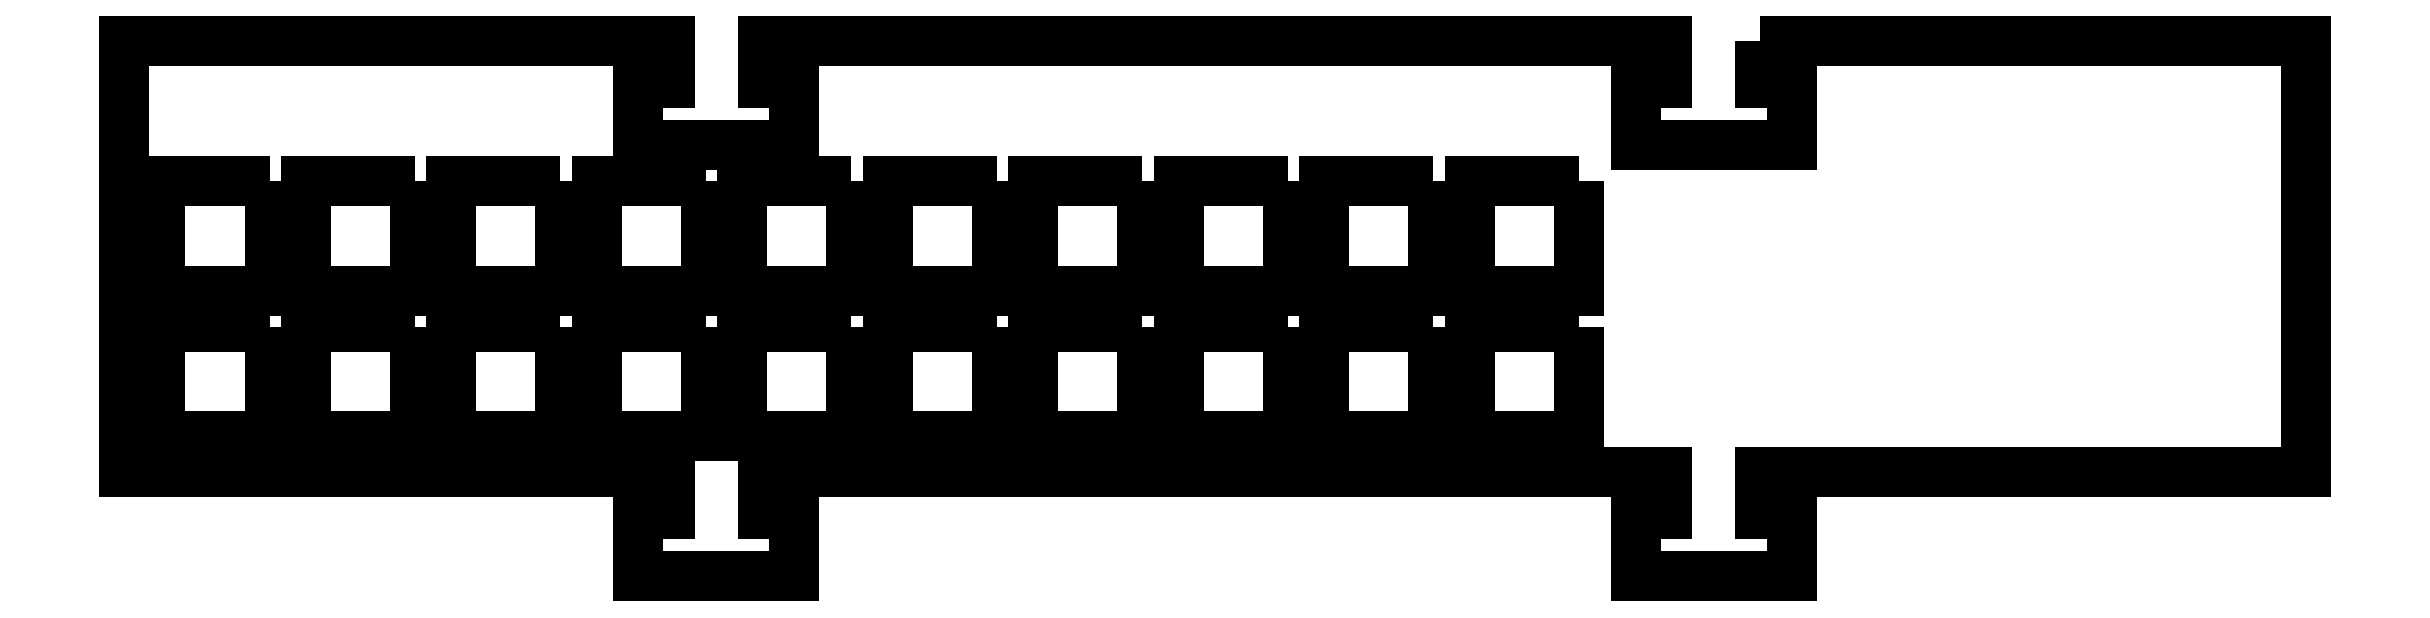
<metadata>
{"format":"dxf","ext":"dxf","renderer":"ezdxf+matplotlib","layout":"modelspace","background":"white","min_lineweight":24,"dpi":150}
</metadata>
<code>
0
SECTION
2
ENTITIES
0
LWPOLYLINE
8
0
90
36
70
1
43
0
10
17.5
20
121.5
10
17.5
20
117.5
10
20.5
20
117.5
10
20.5
20
111.5
10
5.5
20
111.5
10
5.5
20
117.5
10
8.5
20
117.5
10
8.5
20
121.5
10
-78.5
20
121.5
10
-78.5
20
117.5
10
-75.5
20
117.5
10
-75.5
20
111.5
10
-90.5
20
111.5
10
-90.5
20
117.5
10
-87.5
20
117.5
10
-87.5
20
121.5
10
-140
20
121.5
10
-140
20
80
10
-87.5
20
80
10
-87.5
20
76
10
-90.5
20
76
10
-90.5
20
70
10
-75.5
20
70
10
-75.5
20
76
10
-78.5
20
76
10
-78.5
20
80
10
8.5
20
80
10
8.5
20
76
10
5.5
20
76
10
5.5
20
70
10
20.5
20
70
10
20.5
20
76
10
17.5
20
76
10
17.5
20
80
10
70
20
80
10
70
20
121.5
0
LWPOLYLINE
8
0
90
4
70
1
43
0
10
-126
20
108
10
-126
20
97.5
10
-136.5
20
97.5
10
-136.5
20
108
0
LWPOLYLINE
8
0
90
4
70
1
43
0
10
-112
20
108
10
-112
20
97.5
10
-122.5
20
97.5
10
-122.5
20
108
0
LWPOLYLINE
8
0
90
4
70
1
43
0
10
-98
20
108
10
-98
20
97.5
10
-108.5
20
97.5
10
-108.5
20
108
0
LWPOLYLINE
8
0
90
4
70
1
43
0
10
-84
20
108
10
-84
20
97.5
10
-94.5
20
97.5
10
-94.5
20
108
0
LWPOLYLINE
8
0
90
4
70
1
43
0
10
-70
20
108
10
-70
20
97.5
10
-80.5
20
97.5
10
-80.5
20
108
0
LWPOLYLINE
8
0
90
4
70
1
43
0
10
-56
20
108
10
-56
20
97.5
10
-66.5
20
97.5
10
-66.5
20
108
0
LWPOLYLINE
8
0
90
4
70
1
43
0
10
-42
20
108
10
-42
20
97.5
10
-52.5
20
97.5
10
-52.5
20
108
0
LWPOLYLINE
8
0
90
4
70
1
43
0
10
-28
20
108
10
-28
20
97.5
10
-38.5
20
97.5
10
-38.5
20
108
0
LWPOLYLINE
8
0
90
4
70
1
43
0
10
-14
20
108
10
-14
20
97.5
10
-24.5
20
97.5
10
-24.5
20
108
0
LWPOLYLINE
8
0
90
4
70
1
43
0
10
0
20
108
10
0
20
97.5
10
-10.5
20
97.5
10
-10.5
20
108
0
LWPOLYLINE
8
0
90
4
70
1
43
0
10
-126
20
94
10
-126
20
83.5
10
-136.5
20
83.5
10
-136.5
20
94
0
LWPOLYLINE
8
0
90
4
70
1
43
0
10
-112
20
94
10
-112
20
83.5
10
-122.5
20
83.5
10
-122.5
20
94
0
LWPOLYLINE
8
0
90
4
70
1
43
0
10
-98
20
94
10
-98
20
83.5
10
-108.5
20
83.5
10
-108.5
20
94
0
LWPOLYLINE
8
0
90
4
70
1
43
0
10
-84
20
94
10
-84
20
83.5
10
-94.5
20
83.5
10
-94.5
20
94
0
LWPOLYLINE
8
0
90
4
70
1
43
0
10
-70
20
94
10
-70
20
83.5
10
-80.5
20
83.5
10
-80.5
20
94
0
LWPOLYLINE
8
0
90
4
70
1
43
0
10
-56
20
94
10
-56
20
83.5
10
-66.5
20
83.5
10
-66.5
20
94
0
LWPOLYLINE
8
0
90
4
70
1
43
0
10
-42
20
94
10
-42
20
83.5
10
-52.5
20
83.5
10
-52.5
20
94
0
LWPOLYLINE
8
0
90
4
70
1
43
0
10
-28
20
94
10
-28
20
83.5
10
-38.5
20
83.5
10
-38.5
20
94
0
LWPOLYLINE
8
0
90
4
70
1
43
0
10
-14
20
94
10
-14
20
83.5
10
-24.5
20
83.5
10
-24.5
20
94
0
LWPOLYLINE
8
0
90
4
70
1
43
0
10
0
20
94
10
0
20
83.5
10
-10.5
20
83.5
10
-10.5
20
94
0
ENDSEC
0
EOF

</code>
